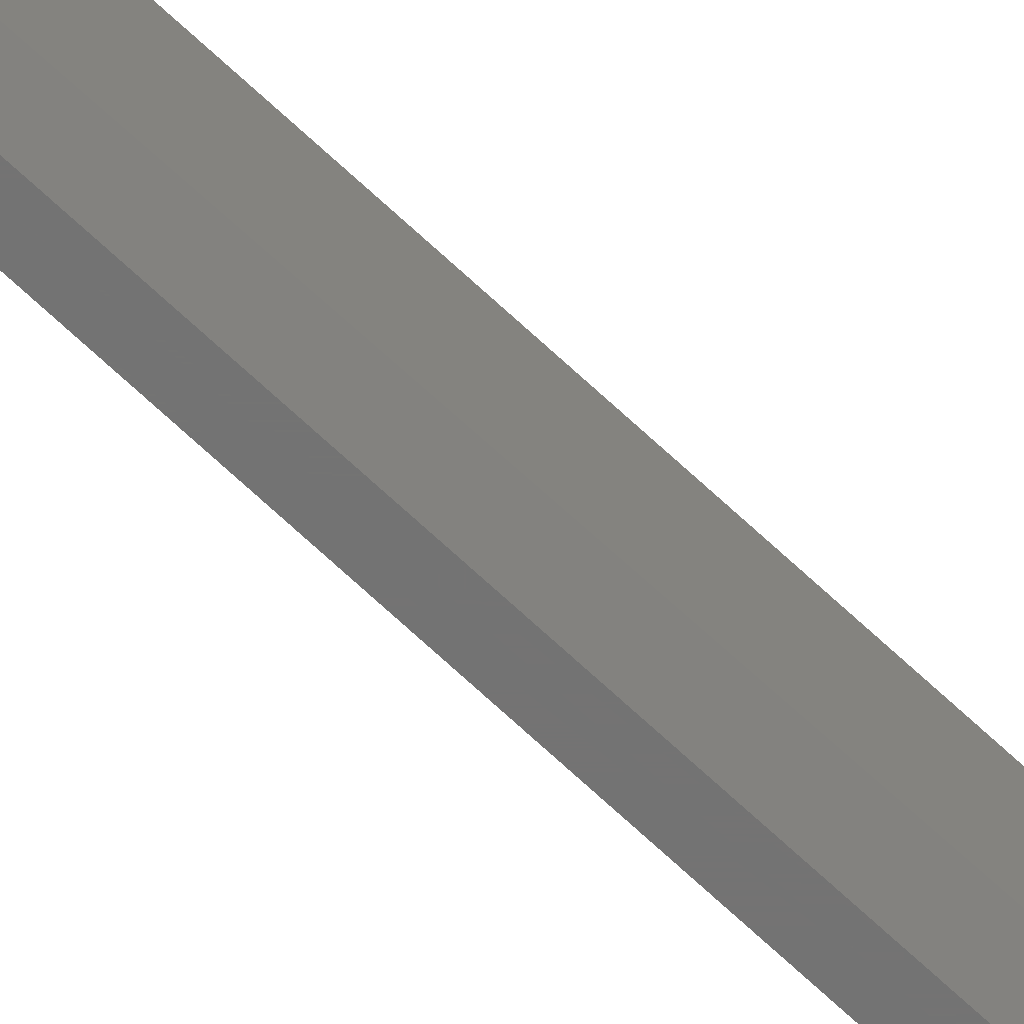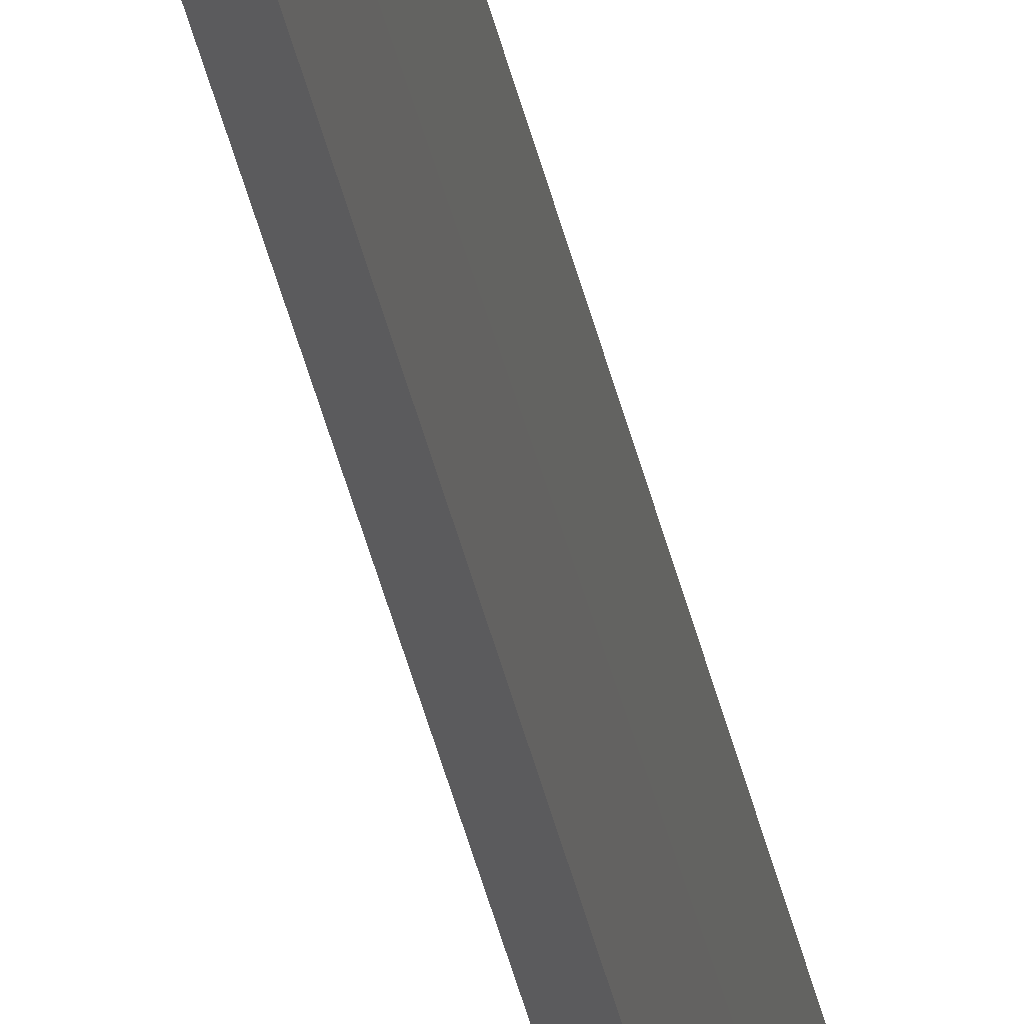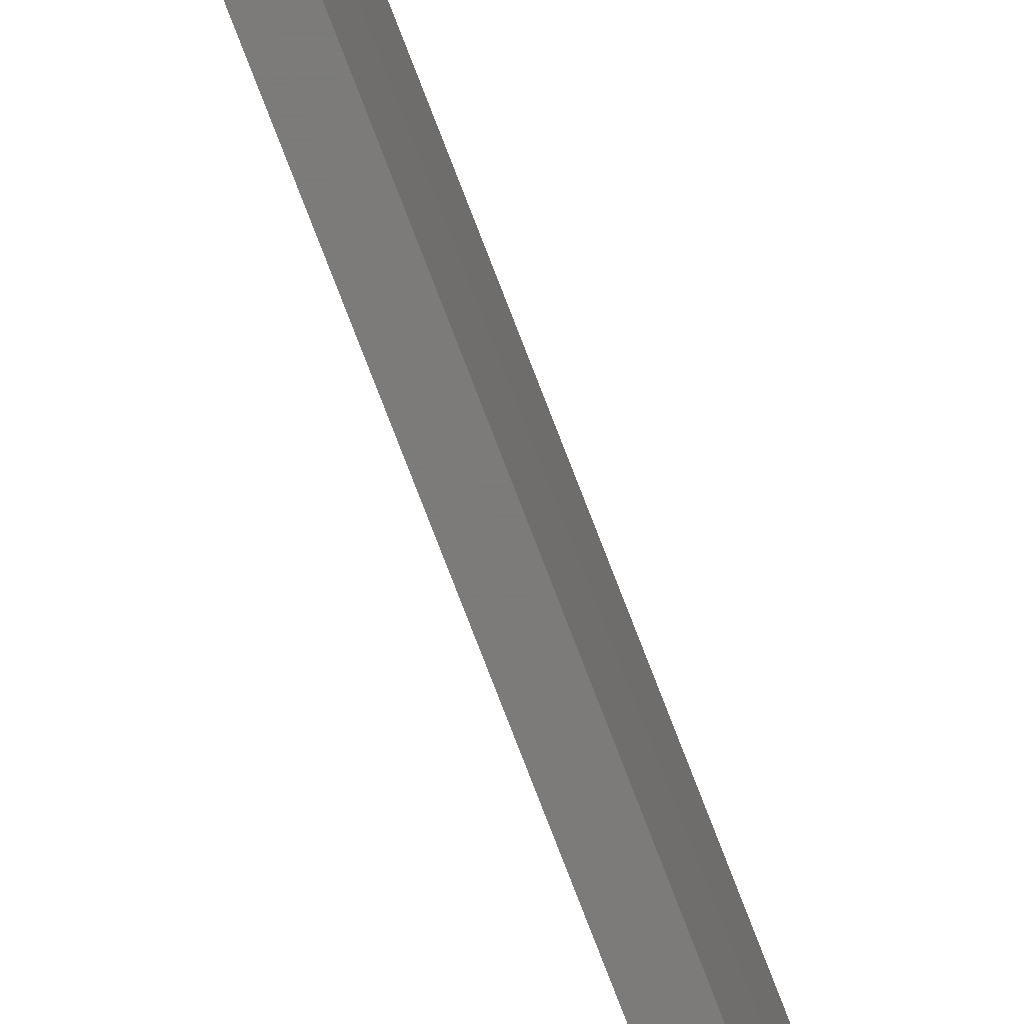
<metadata>
{"format":"stl","ext":"stl","renderer":"f3d","projection":"perspective","resolution":1024,"background":"white","views":[{"elev":-65.5,"azim":46.0,"up":"+Z"},{"elev":-26.8,"azim":-171.4,"up":"+Z"},{"elev":-74.8,"azim":-159.2,"up":"+Z"}]}
</metadata>
<code>
# stl→obj: 8 verts, 12 faces
v 8.674e-19 0 0.01562
v -0.0003289 -0.01562 2.014e-20
v 9.568e-19 -0.75 0.01562
v 0 -0.75 0
v 0.001974 -0.01562 -1.209e-19
v 0.001645 0 0.01562
v 0.001645 -0.75 -1.007e-19
v 0.001645 -0.75 0.01562
f 1 2 3
f 3 2 4
f 5 6 7
f 7 6 8
f 2 5 4
f 4 5 7
f 6 1 8
f 8 1 3
f 1 6 2
f 2 6 5
f 4 7 3
f 3 7 8

</code>
